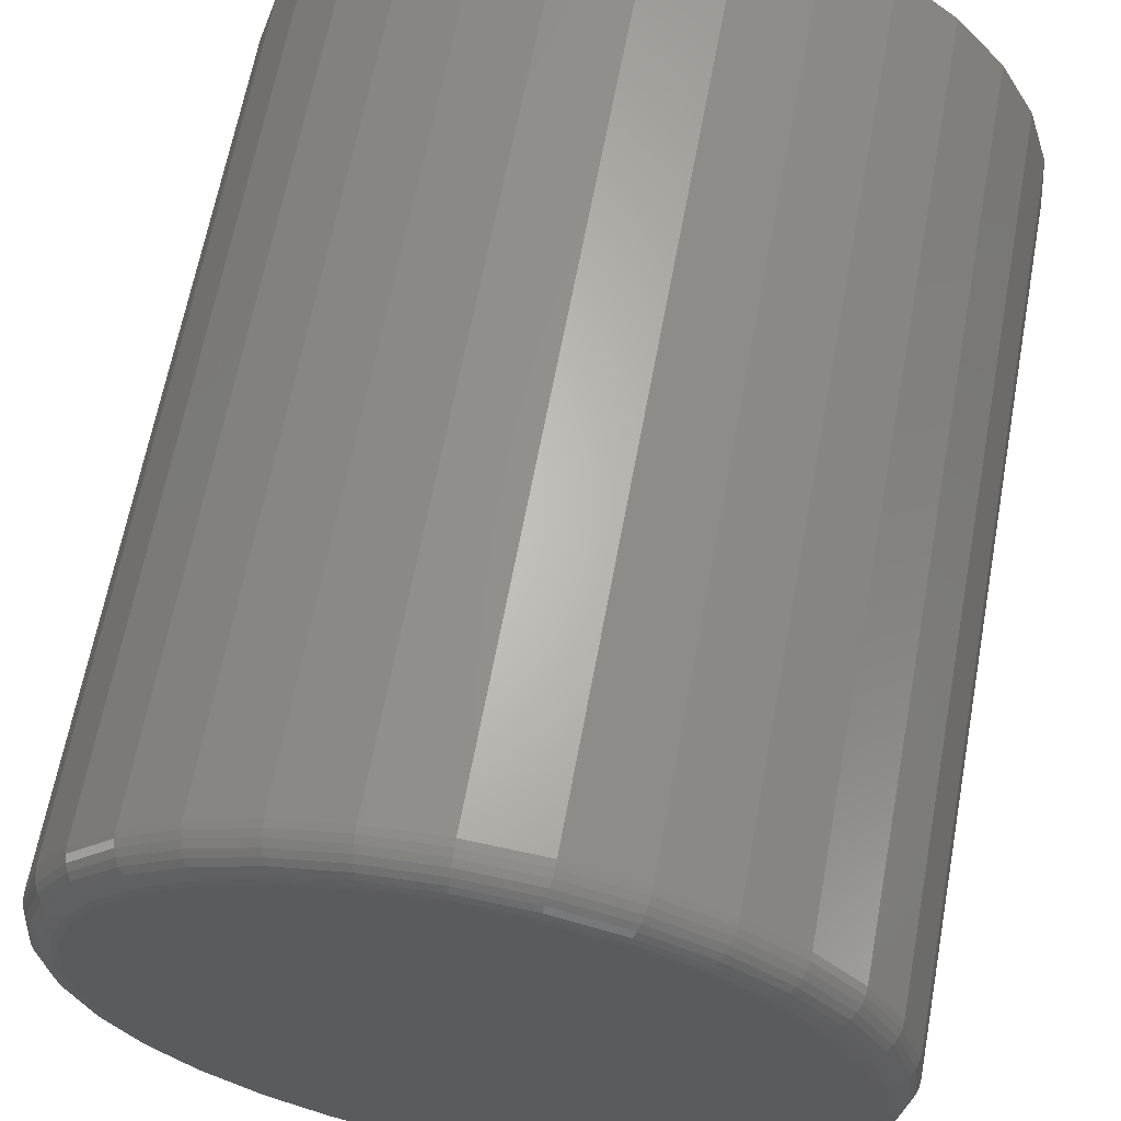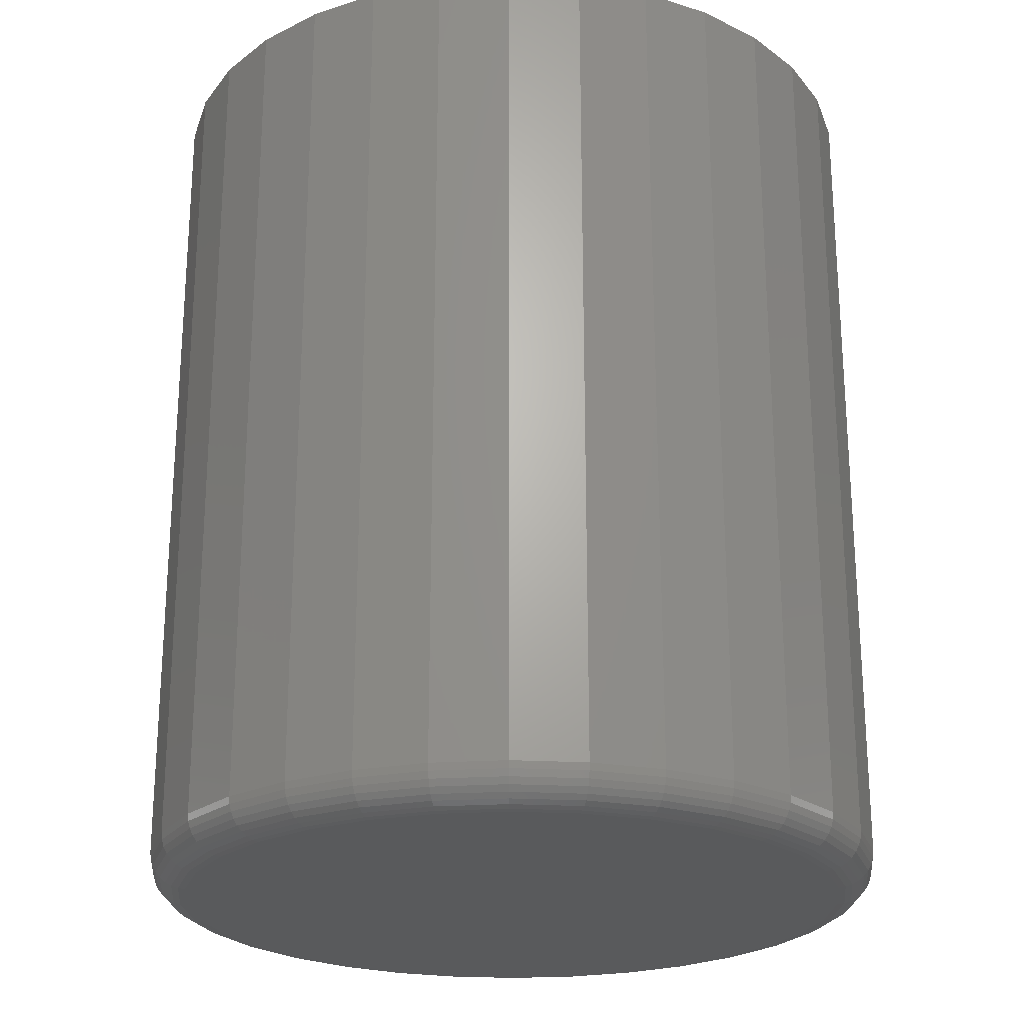
<metadata>
{"format":"stl","ext":"stl","renderer":"f3d","projection":"perspective","resolution":1024,"background":"white","views":[{"elev":64.2,"azim":10.5,"up":"+Z"},{"elev":-23.6,"azim":56.7,"up":"+Y"}]}
</metadata>
<code>
# stl→obj: 320 verts, 636 faces
v 0.4677 -0.1875 -0.2144
v 0.4955 -0.1875 -0.2144
v 0.4816 -0.1875 -0.2131
v 0.4544 -0.1875 -0.2185
v 0.5088 -0.1875 -0.2185
v 0.4421 -0.1875 -0.2251
v 0.5211 -0.1875 -0.2251
v 0.4313 -0.1875 -0.2339
v 0.5319 -0.1875 -0.2339
v 0.4224 -0.1875 -0.2447
v 0.5407 -0.1875 -0.2447
v 0.5407 -0.1875 -0.3237
v 0.4313 -0.1875 -0.3345
v 0.5319 -0.1875 -0.3345
v 0.4421 -0.1875 -0.3434
v 0.5211 -0.1875 -0.3434
v 0.4544 -0.1875 -0.3499
v 0.5088 -0.1875 -0.3499
v 0.4677 -0.1875 -0.354
v 0.4955 -0.1875 -0.354
v 0.4816 -0.1875 -0.3553
v 0.5473 -0.1875 -0.257
v 0.4159 -0.1875 -0.257
v 0.5513 -0.1875 -0.2703
v 0.4118 -0.1875 -0.2703
v 0.5527 -0.1875 -0.2842
v 0.4104 -0.1875 -0.2842
v 0.5513 -0.1875 -0.2981
v 0.4118 -0.1875 -0.2981
v 0.5473 -0.1875 -0.3114
v 0.4159 -0.1875 -0.3114
v 0.4224 -0.1875 -0.3237
v 0.5605 1.475e-16 -0.2842
v 0.5605 -0.1797 -0.2842
v 0.559 1.474e-16 -0.2996
v 0.559 -0.1797 -0.2996
v 0.5545 1.469e-16 -0.3144
v 0.5545 -0.1797 -0.3144
v 0.5472 1.461e-16 -0.3281
v 0.5472 -0.1797 -0.3281
v 0.5374 1.45e-16 -0.34
v 0.5374 -0.1797 -0.34
v 0.5254 1.436e-16 -0.3499
v 0.5254 -0.1797 -0.3499
v 0.5118 1.421e-16 -0.3571
v 0.5118 -0.1797 -0.3571
v 0.497 1.405e-16 -0.3616
v 0.497 -0.1797 -0.3616
v 0.4816 1.388e-16 -0.3632
v 0.4816 -0.1797 -0.3632
v 0.4662 1.371e-16 -0.3616
v 0.4662 -0.1797 -0.3616
v 0.4514 1.354e-16 -0.3571
v 0.4514 -0.1797 -0.3571
v 0.4377 1.339e-16 -0.3499
v 0.4377 -0.1797 -0.3499
v 0.4258 1.326e-16 -0.34
v 0.4258 -0.1797 -0.34
v 0.4159 1.315e-16 -0.3281
v 0.4159 -0.1797 -0.3281
v 0.4086 1.307e-16 -0.3144
v 0.4086 -0.1797 -0.3144
v 0.4041 1.302e-16 -0.2996
v 0.4041 -0.1797 -0.2996
v 0.4026 1.3e-16 -0.2842
v 0.4026 -0.1797 -0.2842
v 0.4041 1.302e-16 -0.2688
v 0.4041 -0.1797 -0.2688
v 0.4086 1.307e-16 -0.254
v 0.4086 -0.1797 -0.254
v 0.4159 1.315e-16 -0.2403
v 0.4159 -0.1797 -0.2403
v 0.4258 1.326e-16 -0.2284
v 0.4258 -0.1797 -0.2284
v 0.4377 1.339e-16 -0.2186
v 0.4377 -0.1797 -0.2186
v 0.4514 1.354e-16 -0.2113
v 0.4514 -0.1797 -0.2113
v 0.4662 1.371e-16 -0.2068
v 0.4662 -0.1797 -0.2068
v 0.4816 1.388e-16 -0.2053
v 0.4816 -0.1797 -0.2053
v 0.497 1.405e-16 -0.2068
v 0.497 -0.1797 -0.2068
v 0.5118 1.421e-16 -0.2113
v 0.5118 -0.1797 -0.2113
v 0.5254 1.436e-16 -0.2186
v 0.5254 -0.1797 -0.2186
v 0.5374 1.45e-16 -0.2284
v 0.5374 -0.1797 -0.2284
v 0.5472 1.461e-16 -0.2403
v 0.5472 -0.1797 -0.2403
v 0.5545 1.469e-16 -0.254
v 0.5545 -0.1797 -0.254
v 0.559 1.474e-16 -0.2688
v 0.559 -0.1797 -0.2688
v 0.4089 -0.1873 -0.2842
v 0.4103 -0.1873 -0.27
v 0.4075 -0.1869 -0.2842
v 0.4089 -0.1869 -0.2697
v 0.4061 -0.1862 -0.2842
v 0.4076 -0.1862 -0.2695
v 0.4049 -0.1852 -0.2842
v 0.4064 -0.1852 -0.2693
v 0.4039 -0.184 -0.2842
v 0.4054 -0.184 -0.2691
v 0.4032 -0.1827 -0.2842
v 0.4047 -0.1827 -0.2689
v 0.4028 -0.1812 -0.2842
v 0.4043 -0.1812 -0.2688
v 0.5528 -0.1873 -0.27
v 0.5542 -0.1873 -0.2842
v 0.5543 -0.1869 -0.2697
v 0.5557 -0.1869 -0.2842
v 0.5556 -0.1862 -0.2695
v 0.5571 -0.1862 -0.2842
v 0.5568 -0.1852 -0.2693
v 0.5582 -0.1852 -0.2842
v 0.5577 -0.184 -0.2691
v 0.5592 -0.184 -0.2842
v 0.5584 -0.1827 -0.2689
v 0.5599 -0.1827 -0.2842
v 0.5589 -0.1812 -0.2688
v 0.5604 -0.1812 -0.2842
v 0.5487 -0.1873 -0.2564
v 0.5501 -0.1869 -0.2558
v 0.5513 -0.1862 -0.2553
v 0.5524 -0.1852 -0.2549
v 0.5533 -0.184 -0.2545
v 0.554 -0.1827 -0.2542
v 0.5544 -0.1812 -0.2541
v 0.542 -0.1873 -0.2438
v 0.5432 -0.1869 -0.243
v 0.5443 -0.1862 -0.2423
v 0.5453 -0.1852 -0.2416
v 0.5461 -0.184 -0.2411
v 0.5467 -0.1827 -0.2407
v 0.5471 -0.1812 -0.2404
v 0.533 -0.1873 -0.2328
v 0.534 -0.1869 -0.2318
v 0.5349 -0.1862 -0.2308
v 0.5358 -0.1852 -0.23
v 0.5365 -0.184 -0.2293
v 0.537 -0.1827 -0.2288
v 0.5373 -0.1812 -0.2285
v 0.5219 -0.1873 -0.2238
v 0.5228 -0.1869 -0.2226
v 0.5235 -0.1862 -0.2215
v 0.5242 -0.1852 -0.2205
v 0.5247 -0.184 -0.2197
v 0.5251 -0.1827 -0.2191
v 0.5254 -0.1812 -0.2187
v 0.5094 -0.1873 -0.2171
v 0.5099 -0.1869 -0.2157
v 0.5105 -0.1862 -0.2145
v 0.5109 -0.1852 -0.2134
v 0.5113 -0.184 -0.2125
v 0.5116 -0.1827 -0.2118
v 0.5117 -0.1812 -0.2114
v 0.4958 -0.1873 -0.2129
v 0.496 -0.1869 -0.2115
v 0.4963 -0.1862 -0.2102
v 0.4965 -0.1852 -0.209
v 0.4967 -0.184 -0.2081
v 0.4969 -0.1827 -0.2074
v 0.497 -0.1812 -0.2069
v 0.4816 -0.1873 -0.2116
v 0.4816 -0.1869 -0.2101
v 0.4816 -0.1862 -0.2087
v 0.4816 -0.1852 -0.2076
v 0.4816 -0.184 -0.2066
v 0.4816 -0.1827 -0.2059
v 0.4816 -0.1812 -0.2054
v 0.4674 -0.1873 -0.2129
v 0.4671 -0.1869 -0.2115
v 0.4669 -0.1862 -0.2102
v 0.4666 -0.1852 -0.209
v 0.4664 -0.184 -0.2081
v 0.4663 -0.1827 -0.2074
v 0.4662 -0.1812 -0.2069
v 0.4538 -0.1873 -0.2171
v 0.4532 -0.1869 -0.2157
v 0.4527 -0.1862 -0.2145
v 0.4522 -0.1852 -0.2134
v 0.4519 -0.184 -0.2125
v 0.4516 -0.1827 -0.2118
v 0.4514 -0.1812 -0.2114
v 0.4412 -0.1873 -0.2238
v 0.4404 -0.1869 -0.2226
v 0.4396 -0.1862 -0.2215
v 0.439 -0.1852 -0.2205
v 0.4384 -0.184 -0.2197
v 0.438 -0.1827 -0.2191
v 0.4378 -0.1812 -0.2187
v 0.4302 -0.1873 -0.2328
v 0.4292 -0.1869 -0.2318
v 0.4282 -0.1862 -0.2308
v 0.4274 -0.1852 -0.23
v 0.4267 -0.184 -0.2293
v 0.4262 -0.1827 -0.2288
v 0.4259 -0.1812 -0.2285
v 0.4212 -0.1873 -0.2438
v 0.4199 -0.1869 -0.243
v 0.4188 -0.1862 -0.2423
v 0.4178 -0.1852 -0.2416
v 0.417 -0.184 -0.2411
v 0.4164 -0.1827 -0.2407
v 0.4161 -0.1812 -0.2404
v 0.4145 -0.1873 -0.2564
v 0.4131 -0.1869 -0.2558
v 0.4118 -0.1862 -0.2553
v 0.4108 -0.1852 -0.2549
v 0.4099 -0.184 -0.2545
v 0.4092 -0.1827 -0.2542
v 0.4088 -0.1812 -0.2541
v 0.5528 -0.1873 -0.2984
v 0.5543 -0.1869 -0.2987
v 0.5556 -0.1862 -0.2989
v 0.5568 -0.1852 -0.2992
v 0.5577 -0.184 -0.2994
v 0.5584 -0.1827 -0.2995
v 0.5589 -0.1812 -0.2996
v 0.4103 -0.1873 -0.2984
v 0.4089 -0.1869 -0.2987
v 0.4076 -0.1862 -0.2989
v 0.4064 -0.1852 -0.2992
v 0.4054 -0.184 -0.2994
v 0.4047 -0.1827 -0.2995
v 0.4043 -0.1812 -0.2996
v 0.4145 -0.1873 -0.312
v 0.4131 -0.1869 -0.3126
v 0.4118 -0.1862 -0.3131
v 0.4108 -0.1852 -0.3135
v 0.4099 -0.184 -0.3139
v 0.4092 -0.1827 -0.3142
v 0.4088 -0.1812 -0.3144
v 0.4212 -0.1873 -0.3246
v 0.4199 -0.1869 -0.3254
v 0.4188 -0.1862 -0.3261
v 0.4178 -0.1852 -0.3268
v 0.417 -0.184 -0.3273
v 0.4164 -0.1827 -0.3277
v 0.4161 -0.1812 -0.328
v 0.4302 -0.1873 -0.3356
v 0.4292 -0.1869 -0.3366
v 0.4282 -0.1862 -0.3376
v 0.4274 -0.1852 -0.3384
v 0.4267 -0.184 -0.3391
v 0.4262 -0.1827 -0.3396
v 0.4259 -0.1812 -0.3399
v 0.4412 -0.1873 -0.3446
v 0.4404 -0.1869 -0.3458
v 0.4396 -0.1862 -0.347
v 0.439 -0.1852 -0.348
v 0.4384 -0.184 -0.3488
v 0.438 -0.1827 -0.3494
v 0.4378 -0.1812 -0.3497
v 0.4538 -0.1873 -0.3513
v 0.4532 -0.1869 -0.3527
v 0.4527 -0.1862 -0.3539
v 0.4522 -0.1852 -0.355
v 0.4519 -0.184 -0.3559
v 0.4516 -0.1827 -0.3566
v 0.4514 -0.1812 -0.357
v 0.4674 -0.1873 -0.3555
v 0.4671 -0.1869 -0.3569
v 0.4669 -0.1862 -0.3582
v 0.4666 -0.1852 -0.3594
v 0.4664 -0.184 -0.3603
v 0.4663 -0.1827 -0.3611
v 0.4662 -0.1812 -0.3615
v 0.4816 -0.1873 -0.3569
v 0.4816 -0.1869 -0.3583
v 0.4816 -0.1862 -0.3597
v 0.4816 -0.1852 -0.3609
v 0.4816 -0.184 -0.3618
v 0.4816 -0.1827 -0.3626
v 0.4816 -0.1812 -0.363
v 0.4958 -0.1873 -0.3555
v 0.496 -0.1869 -0.3569
v 0.4963 -0.1862 -0.3582
v 0.4965 -0.1852 -0.3594
v 0.4967 -0.184 -0.3603
v 0.4969 -0.1827 -0.3611
v 0.497 -0.1812 -0.3615
v 0.5094 -0.1873 -0.3513
v 0.5099 -0.1869 -0.3527
v 0.5105 -0.1862 -0.3539
v 0.5109 -0.1852 -0.355
v 0.5113 -0.184 -0.3559
v 0.5116 -0.1827 -0.3566
v 0.5117 -0.1812 -0.357
v 0.5219 -0.1873 -0.3446
v 0.5228 -0.1869 -0.3458
v 0.5235 -0.1862 -0.347
v 0.5242 -0.1852 -0.348
v 0.5247 -0.184 -0.3488
v 0.5251 -0.1827 -0.3494
v 0.5254 -0.1812 -0.3497
v 0.533 -0.1873 -0.3356
v 0.534 -0.1869 -0.3366
v 0.5349 -0.1862 -0.3376
v 0.5358 -0.1852 -0.3384
v 0.5365 -0.184 -0.3391
v 0.537 -0.1827 -0.3396
v 0.5373 -0.1812 -0.3399
v 0.542 -0.1873 -0.3246
v 0.5432 -0.1869 -0.3254
v 0.5443 -0.1862 -0.3261
v 0.5453 -0.1852 -0.3268
v 0.5461 -0.184 -0.3273
v 0.5467 -0.1827 -0.3277
v 0.5471 -0.1812 -0.328
v 0.5487 -0.1873 -0.312
v 0.5501 -0.1869 -0.3126
v 0.5513 -0.1862 -0.3131
v 0.5524 -0.1852 -0.3135
v 0.5533 -0.184 -0.3139
v 0.554 -0.1827 -0.3142
v 0.5544 -0.1812 -0.3144
f 1 2 3
f 2 1 4
f 2 4 5
f 5 4 6
f 5 6 7
f 7 6 8
f 7 8 9
f 9 8 10
f 9 10 11
f 12 13 14
f 14 13 15
f 14 15 16
f 16 15 17
f 16 17 18
f 18 17 19
f 18 19 20
f 20 19 21
f 11 10 22
f 22 10 23
f 22 23 24
f 24 23 25
f 24 25 26
f 26 25 27
f 26 27 28
f 28 27 29
f 28 29 30
f 30 29 31
f 30 31 12
f 12 31 32
f 12 32 13
f 33 34 35
f 35 34 36
f 35 36 37
f 37 36 38
f 37 38 39
f 39 38 40
f 39 40 41
f 41 40 42
f 41 42 43
f 43 42 44
f 43 44 45
f 45 44 46
f 45 46 47
f 47 46 48
f 47 48 49
f 49 48 50
f 49 50 51
f 51 50 52
f 51 52 53
f 53 52 54
f 53 54 55
f 55 54 56
f 55 56 57
f 57 56 58
f 57 58 59
f 59 58 60
f 59 60 61
f 61 60 62
f 61 62 63
f 63 62 64
f 63 64 65
f 65 64 66
f 65 66 67
f 67 66 68
f 67 68 69
f 69 68 70
f 69 70 71
f 71 70 72
f 71 72 73
f 73 72 74
f 73 74 75
f 75 74 76
f 75 76 77
f 77 76 78
f 77 78 79
f 79 78 80
f 79 80 81
f 81 80 82
f 81 82 83
f 83 82 84
f 83 84 85
f 85 84 86
f 85 86 87
f 87 86 88
f 87 88 89
f 89 88 90
f 89 90 91
f 91 90 92
f 91 92 93
f 93 92 94
f 93 94 95
f 95 94 96
f 95 96 33
f 33 96 34
f 27 25 97
f 97 25 98
f 97 98 99
f 99 98 100
f 99 100 101
f 101 100 102
f 101 102 103
f 103 102 104
f 103 104 105
f 105 104 106
f 105 106 107
f 107 106 108
f 107 108 109
f 109 108 110
f 109 110 66
f 66 110 68
f 24 26 111
f 111 26 112
f 111 112 113
f 113 112 114
f 113 114 115
f 115 114 116
f 115 116 117
f 117 116 118
f 117 118 119
f 119 118 120
f 119 120 121
f 121 120 122
f 121 122 123
f 123 122 124
f 123 124 96
f 96 124 34
f 22 24 125
f 125 24 111
f 125 111 126
f 126 111 113
f 126 113 127
f 127 113 115
f 127 115 128
f 128 115 117
f 128 117 129
f 129 117 119
f 129 119 130
f 130 119 121
f 130 121 131
f 131 121 123
f 131 123 94
f 94 123 96
f 11 22 132
f 132 22 125
f 132 125 133
f 133 125 126
f 133 126 134
f 134 126 127
f 134 127 135
f 135 127 128
f 135 128 136
f 136 128 129
f 136 129 137
f 137 129 130
f 137 130 138
f 138 130 131
f 138 131 92
f 92 131 94
f 9 11 139
f 139 11 132
f 139 132 140
f 140 132 133
f 140 133 141
f 141 133 134
f 141 134 142
f 142 134 135
f 142 135 143
f 143 135 136
f 143 136 144
f 144 136 137
f 144 137 145
f 145 137 138
f 145 138 90
f 90 138 92
f 7 9 146
f 146 9 139
f 146 139 147
f 147 139 140
f 147 140 148
f 148 140 141
f 148 141 149
f 149 141 142
f 149 142 150
f 150 142 143
f 150 143 151
f 151 143 144
f 151 144 152
f 152 144 145
f 152 145 88
f 88 145 90
f 5 7 153
f 153 7 146
f 153 146 154
f 154 146 147
f 154 147 155
f 155 147 148
f 155 148 156
f 156 148 149
f 156 149 157
f 157 149 150
f 157 150 158
f 158 150 151
f 158 151 159
f 159 151 152
f 159 152 86
f 86 152 88
f 2 5 160
f 160 5 153
f 160 153 161
f 161 153 154
f 161 154 162
f 162 154 155
f 162 155 163
f 163 155 156
f 163 156 164
f 164 156 157
f 164 157 165
f 165 157 158
f 165 158 166
f 166 158 159
f 166 159 84
f 84 159 86
f 3 2 167
f 167 2 160
f 167 160 168
f 168 160 161
f 168 161 169
f 169 161 162
f 169 162 170
f 170 162 163
f 170 163 171
f 171 163 164
f 171 164 172
f 172 164 165
f 172 165 173
f 173 165 166
f 173 166 82
f 82 166 84
f 1 3 174
f 174 3 167
f 174 167 175
f 175 167 168
f 175 168 176
f 176 168 169
f 176 169 177
f 177 169 170
f 177 170 178
f 178 170 171
f 178 171 179
f 179 171 172
f 179 172 180
f 180 172 173
f 180 173 80
f 80 173 82
f 4 1 181
f 181 1 174
f 181 174 182
f 182 174 175
f 182 175 183
f 183 175 176
f 183 176 184
f 184 176 177
f 184 177 185
f 185 177 178
f 185 178 186
f 186 178 179
f 186 179 187
f 187 179 180
f 187 180 78
f 78 180 80
f 6 4 188
f 188 4 181
f 188 181 189
f 189 181 182
f 189 182 190
f 190 182 183
f 190 183 191
f 191 183 184
f 191 184 192
f 192 184 185
f 192 185 193
f 193 185 186
f 193 186 194
f 194 186 187
f 194 187 76
f 76 187 78
f 8 6 195
f 195 6 188
f 195 188 196
f 196 188 189
f 196 189 197
f 197 189 190
f 197 190 198
f 198 190 191
f 198 191 199
f 199 191 192
f 199 192 200
f 200 192 193
f 200 193 201
f 201 193 194
f 201 194 74
f 74 194 76
f 10 8 202
f 202 8 195
f 202 195 203
f 203 195 196
f 203 196 204
f 204 196 197
f 204 197 205
f 205 197 198
f 205 198 206
f 206 198 199
f 206 199 207
f 207 199 200
f 207 200 208
f 208 200 201
f 208 201 72
f 72 201 74
f 23 10 209
f 209 10 202
f 209 202 210
f 210 202 203
f 210 203 211
f 211 203 204
f 211 204 212
f 212 204 205
f 212 205 213
f 213 205 206
f 213 206 214
f 214 206 207
f 214 207 215
f 215 207 208
f 215 208 70
f 70 208 72
f 25 23 98
f 98 23 209
f 98 209 100
f 100 209 210
f 100 210 102
f 102 210 211
f 102 211 104
f 104 211 212
f 104 212 106
f 106 212 213
f 106 213 108
f 108 213 214
f 108 214 110
f 110 214 215
f 110 215 68
f 68 215 70
f 26 28 112
f 112 28 216
f 112 216 114
f 114 216 217
f 114 217 116
f 116 217 218
f 116 218 118
f 118 218 219
f 118 219 120
f 120 219 220
f 120 220 122
f 122 220 221
f 122 221 124
f 124 221 222
f 124 222 34
f 34 222 36
f 29 27 223
f 223 27 97
f 223 97 224
f 224 97 99
f 224 99 225
f 225 99 101
f 225 101 226
f 226 101 103
f 226 103 227
f 227 103 105
f 227 105 228
f 228 105 107
f 228 107 229
f 229 107 109
f 229 109 64
f 64 109 66
f 31 29 230
f 230 29 223
f 230 223 231
f 231 223 224
f 231 224 232
f 232 224 225
f 232 225 233
f 233 225 226
f 233 226 234
f 234 226 227
f 234 227 235
f 235 227 228
f 235 228 236
f 236 228 229
f 236 229 62
f 62 229 64
f 32 31 237
f 237 31 230
f 237 230 238
f 238 230 231
f 238 231 239
f 239 231 232
f 239 232 240
f 240 232 233
f 240 233 241
f 241 233 234
f 241 234 242
f 242 234 235
f 242 235 243
f 243 235 236
f 243 236 60
f 60 236 62
f 13 32 244
f 244 32 237
f 244 237 245
f 245 237 238
f 245 238 246
f 246 238 239
f 246 239 247
f 247 239 240
f 247 240 248
f 248 240 241
f 248 241 249
f 249 241 242
f 249 242 250
f 250 242 243
f 250 243 58
f 58 243 60
f 15 13 251
f 251 13 244
f 251 244 252
f 252 244 245
f 252 245 253
f 253 245 246
f 253 246 254
f 254 246 247
f 254 247 255
f 255 247 248
f 255 248 256
f 256 248 249
f 256 249 257
f 257 249 250
f 257 250 56
f 56 250 58
f 17 15 258
f 258 15 251
f 258 251 259
f 259 251 252
f 259 252 260
f 260 252 253
f 260 253 261
f 261 253 254
f 261 254 262
f 262 254 255
f 262 255 263
f 263 255 256
f 263 256 264
f 264 256 257
f 264 257 54
f 54 257 56
f 19 17 265
f 265 17 258
f 265 258 266
f 266 258 259
f 266 259 267
f 267 259 260
f 267 260 268
f 268 260 261
f 268 261 269
f 269 261 262
f 269 262 270
f 270 262 263
f 270 263 271
f 271 263 264
f 271 264 52
f 52 264 54
f 21 19 272
f 272 19 265
f 272 265 273
f 273 265 266
f 273 266 274
f 274 266 267
f 274 267 275
f 275 267 268
f 275 268 276
f 276 268 269
f 276 269 277
f 277 269 270
f 277 270 278
f 278 270 271
f 278 271 50
f 50 271 52
f 20 21 279
f 279 21 272
f 279 272 280
f 280 272 273
f 280 273 281
f 281 273 274
f 281 274 282
f 282 274 275
f 282 275 283
f 283 275 276
f 283 276 284
f 284 276 277
f 284 277 285
f 285 277 278
f 285 278 48
f 48 278 50
f 18 20 286
f 286 20 279
f 286 279 287
f 287 279 280
f 287 280 288
f 288 280 281
f 288 281 289
f 289 281 282
f 289 282 290
f 290 282 283
f 290 283 291
f 291 283 284
f 291 284 292
f 292 284 285
f 292 285 46
f 46 285 48
f 16 18 293
f 293 18 286
f 293 286 294
f 294 286 287
f 294 287 295
f 295 287 288
f 295 288 296
f 296 288 289
f 296 289 297
f 297 289 290
f 297 290 298
f 298 290 291
f 298 291 299
f 299 291 292
f 299 292 44
f 44 292 46
f 14 16 300
f 300 16 293
f 300 293 301
f 301 293 294
f 301 294 302
f 302 294 295
f 302 295 303
f 303 295 296
f 303 296 304
f 304 296 297
f 304 297 305
f 305 297 298
f 305 298 306
f 306 298 299
f 306 299 42
f 42 299 44
f 12 14 307
f 307 14 300
f 307 300 308
f 308 300 301
f 308 301 309
f 309 301 302
f 309 302 310
f 310 302 303
f 310 303 311
f 311 303 304
f 311 304 312
f 312 304 305
f 312 305 313
f 313 305 306
f 313 306 40
f 40 306 42
f 30 12 314
f 314 12 307
f 314 307 315
f 315 307 308
f 315 308 316
f 316 308 309
f 316 309 317
f 317 309 310
f 317 310 318
f 318 310 311
f 318 311 319
f 319 311 312
f 319 312 320
f 320 312 313
f 320 313 38
f 38 313 40
f 28 30 216
f 216 30 314
f 216 314 217
f 217 314 315
f 217 315 218
f 218 315 316
f 218 316 219
f 219 316 317
f 219 317 220
f 220 317 318
f 220 318 221
f 221 318 319
f 221 319 222
f 222 319 320
f 222 320 36
f 36 320 38
f 81 83 79
f 77 79 83
f 85 77 83
f 75 77 85
f 87 75 85
f 73 75 87
f 89 73 87
f 43 55 41
f 53 55 43
f 45 53 43
f 51 53 45
f 47 51 45
f 49 51 47
f 55 57 41
f 41 57 59
f 41 59 39
f 39 59 61
f 39 61 37
f 37 61 63
f 37 63 35
f 35 63 65
f 35 65 33
f 33 65 67
f 33 67 95
f 95 67 69
f 95 69 93
f 93 69 71
f 93 71 91
f 91 71 73
f 91 73 89

</code>
